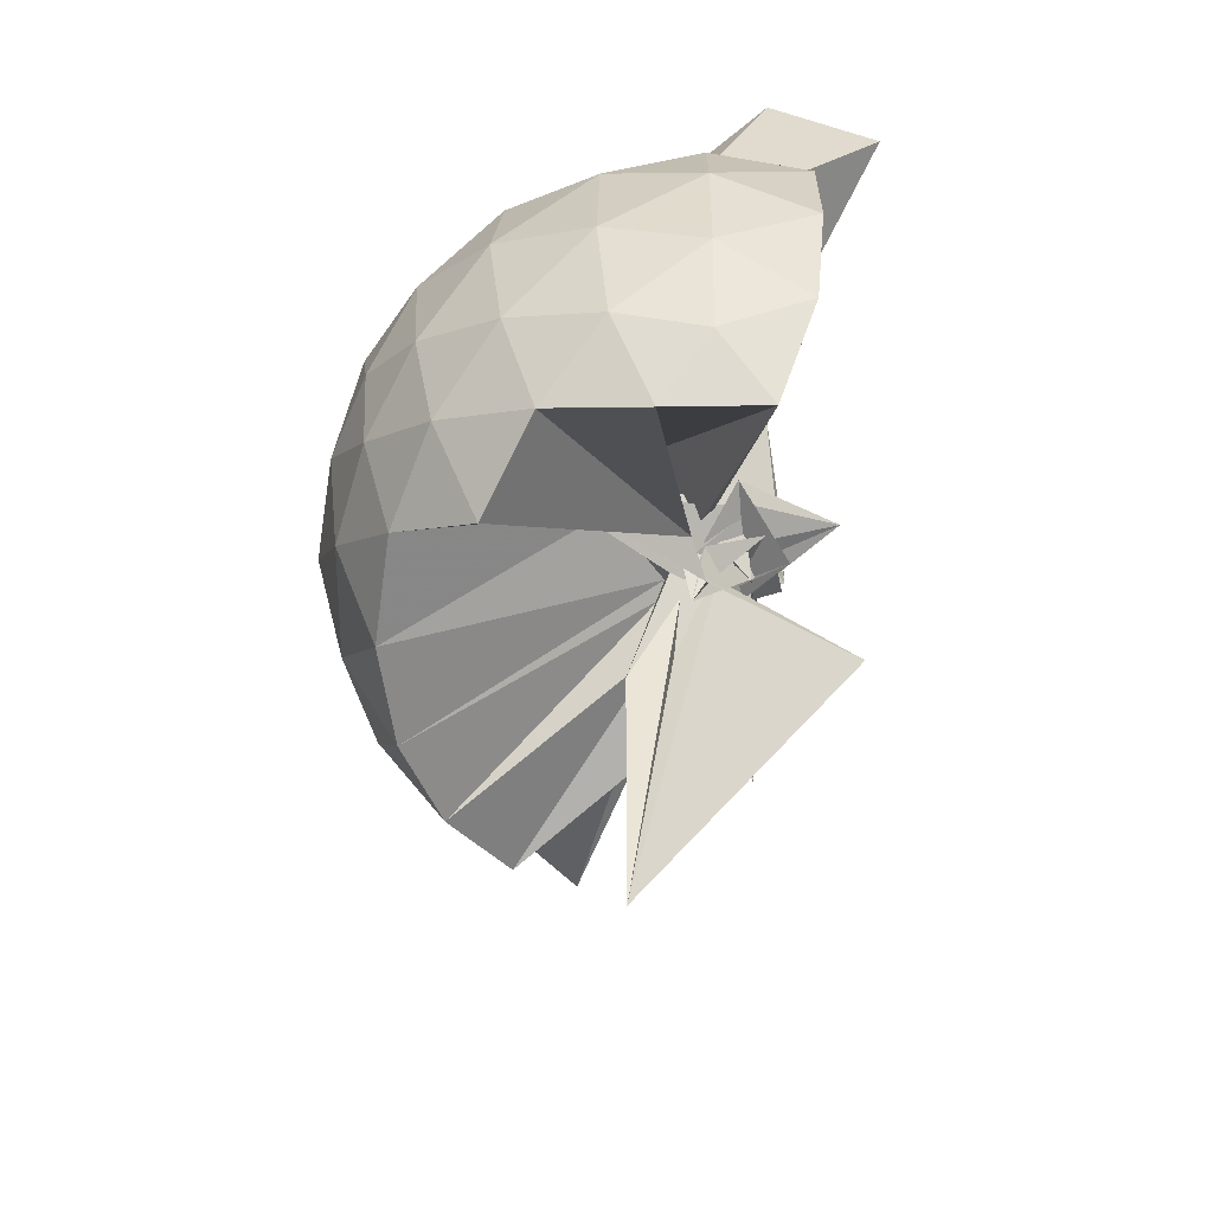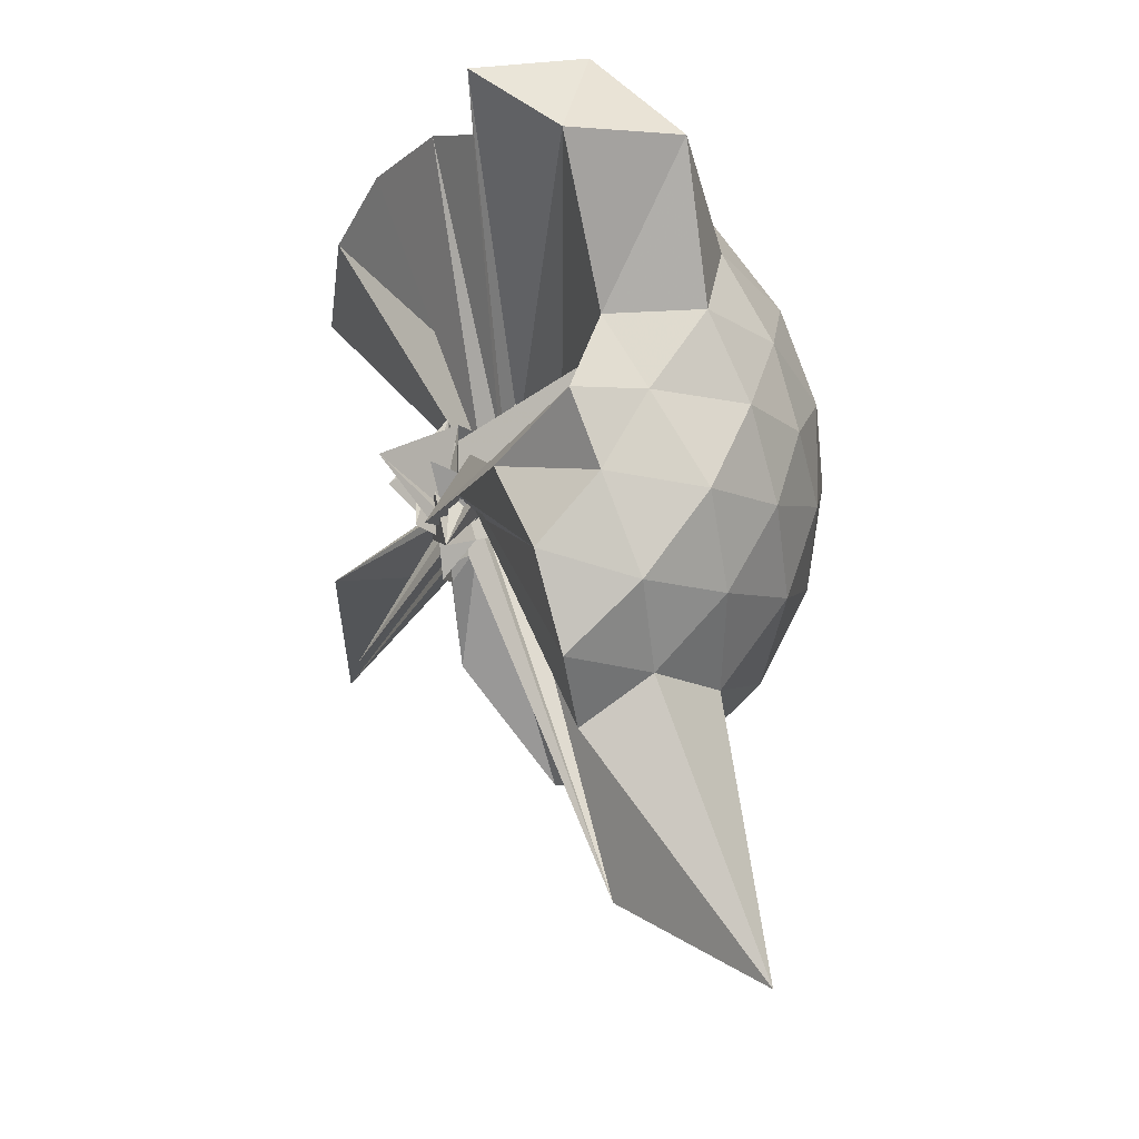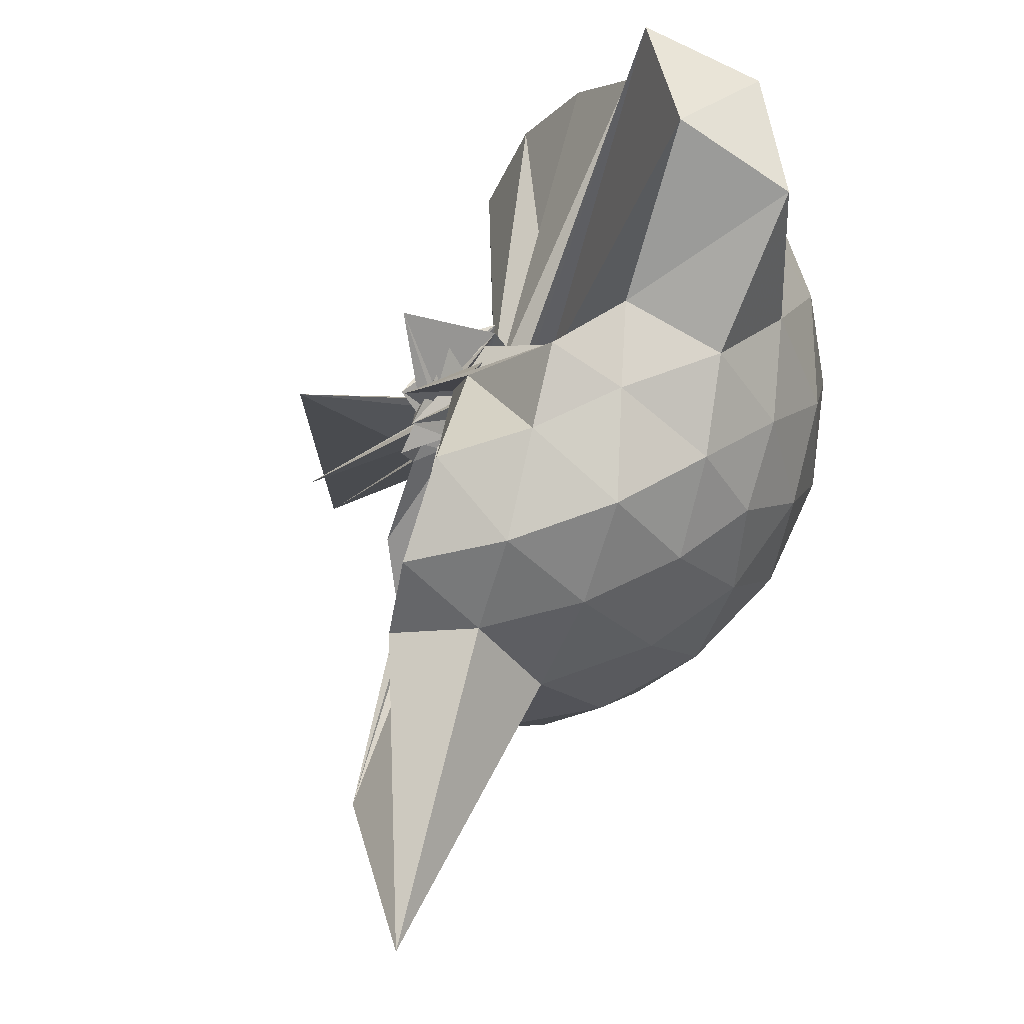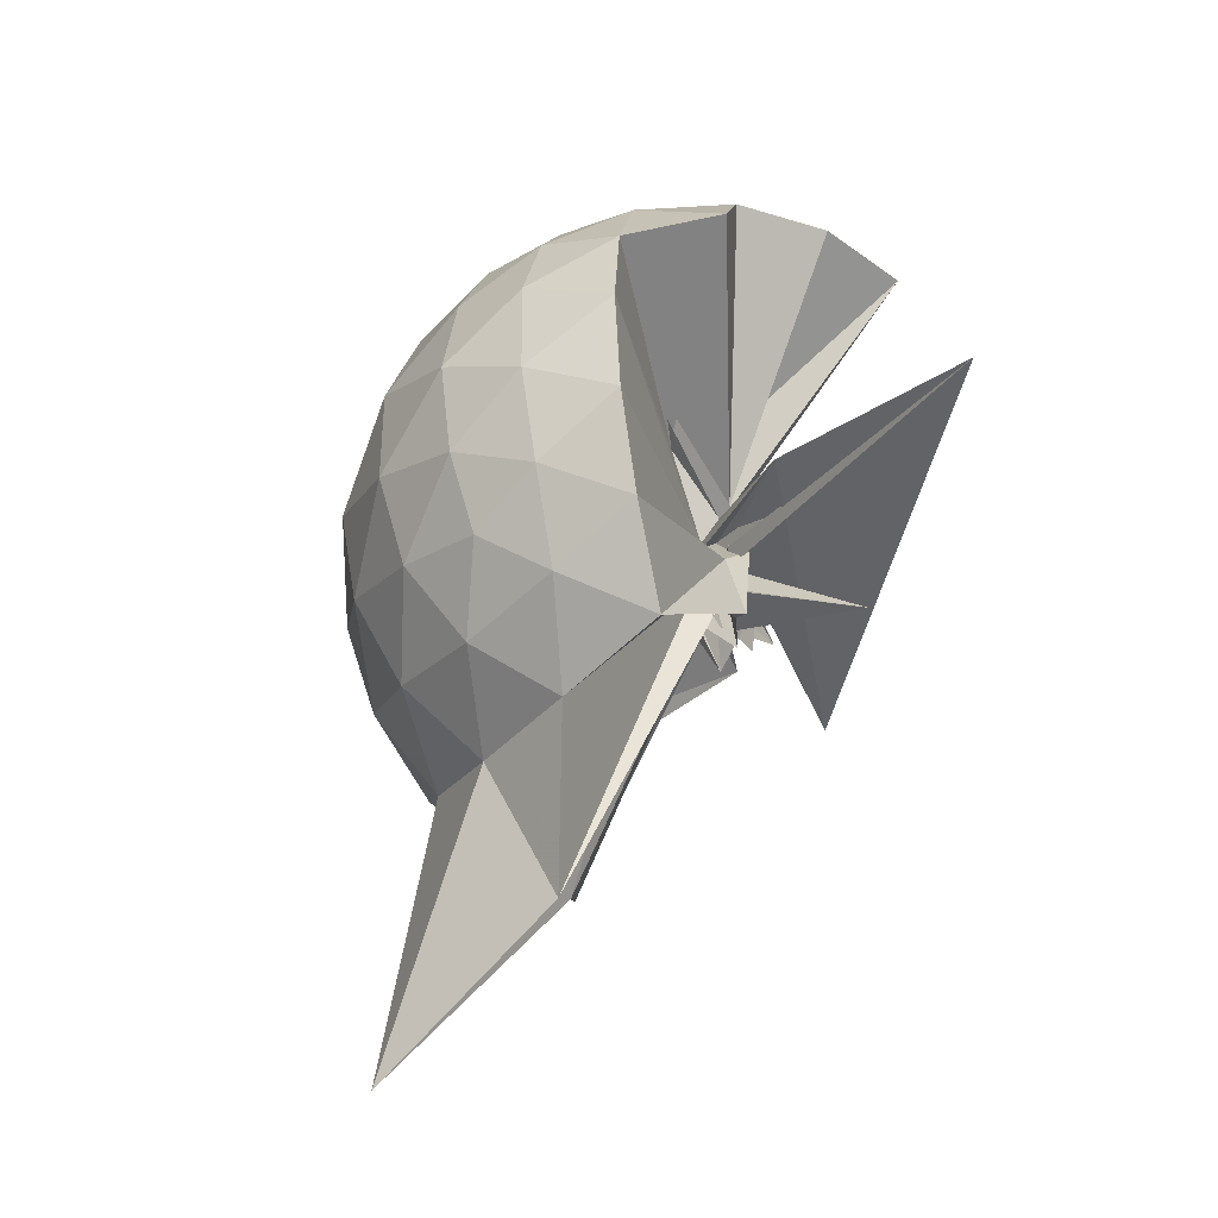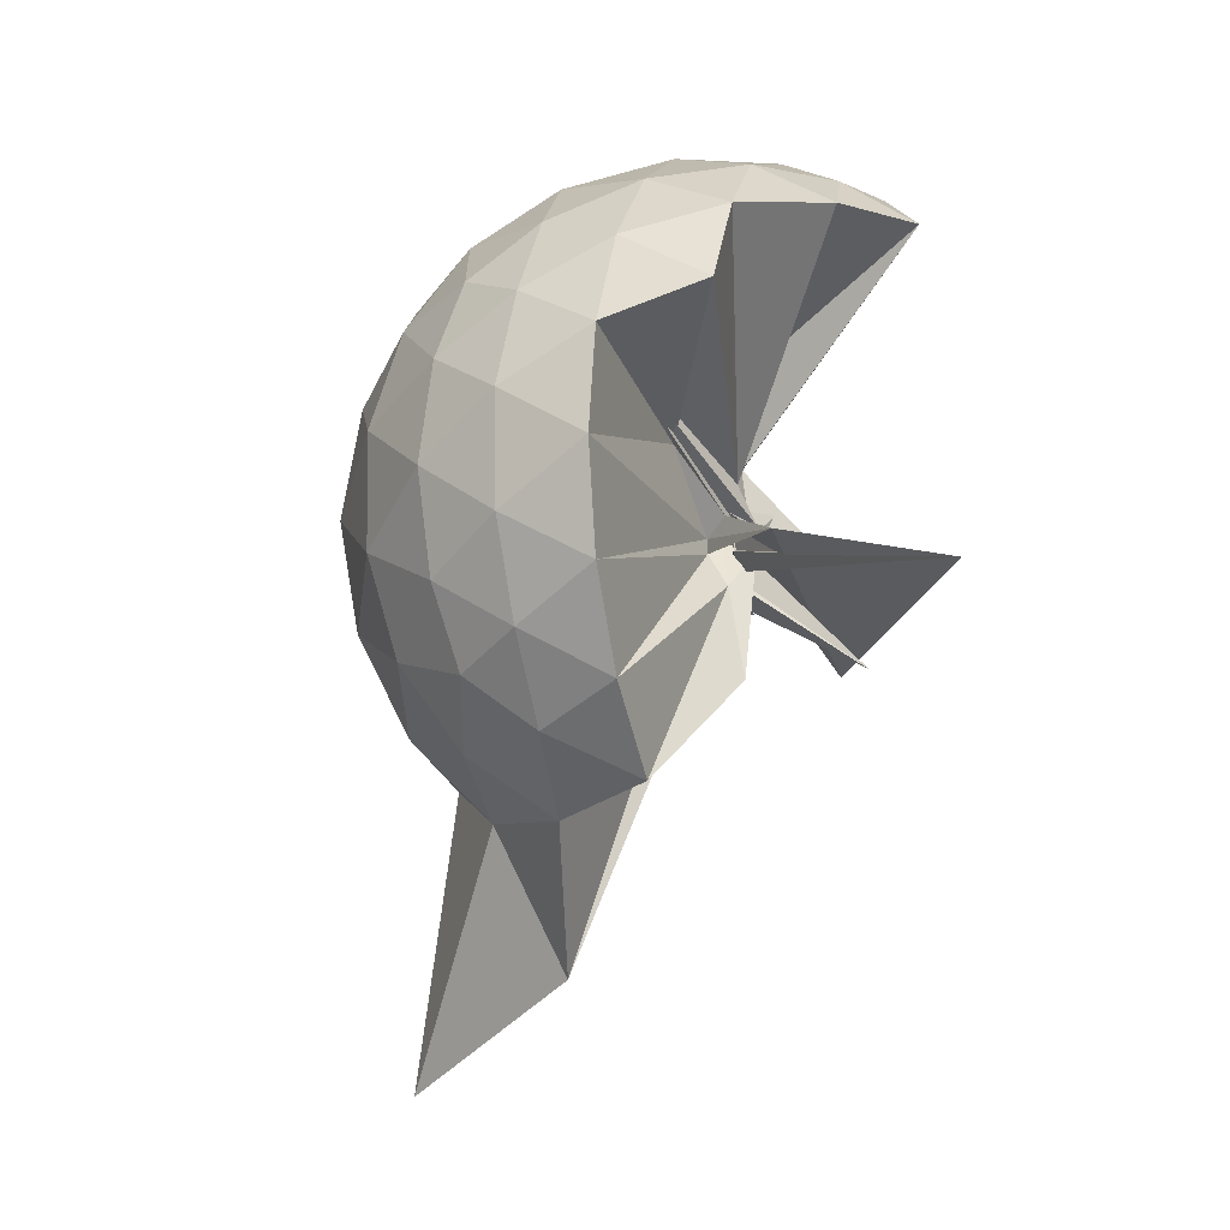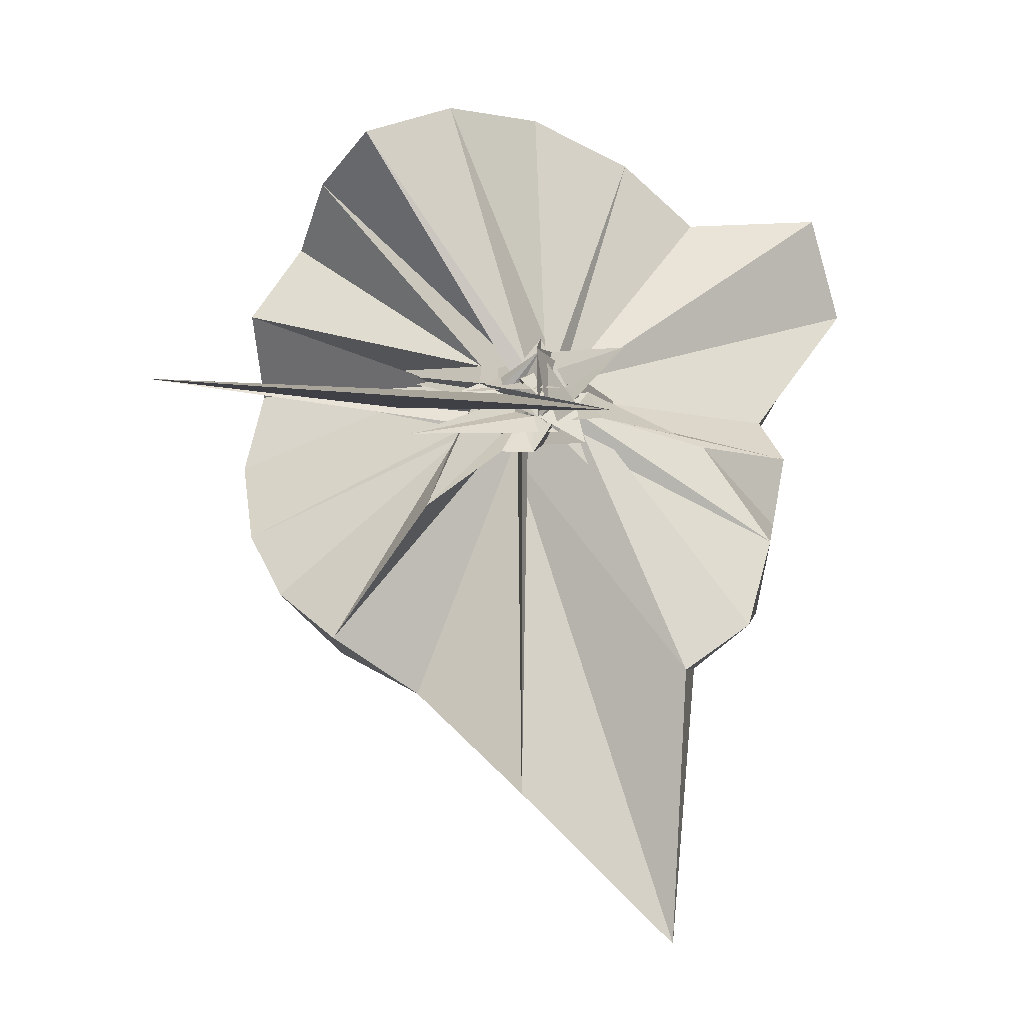
<metadata>
{"format":"obj","ext":"obj","renderer":"f3d","projection":"perspective","resolution":1024,"background":"white","views":[{"elev":27.5,"azim":-151.0,"up":"+Y"},{"elev":-15.5,"azim":-2.4,"up":"+Y"},{"elev":75.1,"azim":34.5,"up":"+Z"},{"elev":-43.8,"azim":168.9,"up":"+Y"},{"elev":-12.2,"azim":173.9,"up":"+Y"},{"elev":-37.4,"azim":-94.3,"up":"+Y"}]}
</metadata>
<code>
v -0.1139 -0.4467 1.082
v 0.02513 -0.2695 0.6777
v 0.8994 -0.2638 1.37
v 0.8274 -0.03303 1.431
v 0.6875 0.2156 1.455
v 0.4958 0.4239 1.431
v 0.2997 0.558 1.369
v 0.05602 0.5685 1.434
v 0.09366 -0.1556 0.9759
v 0.004707 -0.2503 0.9029
v -0.06418 -0.3316 0.8412
v 0.00322 -0.2521 0.7632
v -0.2424 -0.2671 1.143
v 0.09919 -0.413 0.7589
v -0.06335 -0.3465 0.923
v -0.09466 -0.4407 0.8956
v -0.05406 -0.4996 1.038
v -0.04066 -0.2249 0.9589
v 0.2993 -1.086 1.371
v 0.4958 -0.9499 1.431
v 0.6876 -0.7399 1.456
v 0.8274 -0.4911 1.431
v 0.9793 -0.1143 1.162
v 0.8799 0.1579 1.19
v 0.6932 0.4156 1.189
v 0.4618 0.5913 1.161
v 0.1862 0.6865 1.157
v -0.1069 0.6733 1.192
v 0.04236 -0.201 0.9302
v 0.03866 -0.2661 0.7952
v 0.1548 -0.0864 0.6612
v -0.08518 -0.1609 0.936
v -0.007235 -0.4248 0.8973
v 0.05624 -0.3592 0.8562
v -0.01978 -0.4332 0.9597
v -0.08904 -0.3277 0.9978
v 0.02944 -0.4462 0.9155
v 0.1446 -0.3994 0.8314
v 0.7954 -1.758 1.367
v 0.692 -0.941 1.187
v 0.8799 -0.6817 1.189
v 0.9742 -0.41 1.157
v 0.9797 0.04711 0.8759
v 0.8384 0.3252 0.8734
v 0.6188 0.5446 0.8733
v 0.3392 0.686 0.8765
v 0.03191 0.7384 0.874
v -0.2778 0.6857 0.8726
v 0.1568 -0.08298 0.9948
v -0.02406 -0.255 0.8738
v -0.07398 -0.4246 0.8911
v -0.2223 -0.2692 0.8749
v 0.4251 0.03935 1.246
v -0.3159 -0.711 0.4987
v -0.04804 -0.3978 0.8784
v -0.06285 -0.5544 0.8762
v -0.02824 -0.3837 0.8448
v 0.418 -1.473 0.8763
v 0.617 -1.071 0.8726
v 0.8385 -0.8497 0.8751
v 0.9798 -0.5715 0.872
v 1.032 -0.2626 0.8736
v 0.8805 0.1761 0.5881
v 0.7092 0.4121 0.5878
v 0.4726 0.5757 0.5599
v 0.1705 0.6735 0.5564
v -0.1231 0.6846 0.5901
v -0.4026 0.5893 0.5861
v -0.00259 -0.1638 0.8659
v -0.01066 -0.2258 0.7963
v -0.0547 -0.08033 0.9033
v -0.06023 -0.4487 0.9264
v -0.02717 -0.304 0.8269
v -0.03854 -0.376 0.8234
v -0.04409 -0.4476 0.8533
v -0.03733 -0.5355 0.7809
v 0.01589 -0.3165 0.8688
v 0.4703 -1.102 0.5584
v 0.7097 -0.9362 0.5885
v 0.8804 -0.701 0.5877
v 0.9636 -0.4242 0.556
v 0.9678 -0.1007 0.5602
v 0.7313 0.2453 0.3752
v 0.5405 0.3919 0.3164
v 0.282 0.5095 0.2923
v 0.004893 0.5695 0.3153
v -0.2387 0.5568 0.3768
v -0.4333 0.4251 0.3184
v 0.02894 -0.2078 0.837
v -0.14 -0.3517 0.9758
v -0.1402 -0.4312 1.009
v -0.1455 -0.2131 0.8911
v -0.002375 -0.3512 0.7521
v -0.05764 -0.4041 0.786
v 0.03344 -0.4368 0.8083
v -0.005522 -0.7322 0.5583
v 0.2788 -1.037 0.2935
v 0.5407 -0.9164 0.317
v 0.7309 -0.7703 0.3749
v 0.8095 -0.5465 0.3177
v 0.8468 -0.2623 0.2902
v 0.81 0.02116 0.3177
v 0.7453 -0.2591 1.574
v 0.6279 -0.02123 1.644
v 0.5585 0.3717 1.861
v 0.3125 0.622 1.785
v -0.00744 0.5581 1.84
v 0.1152 -0.1964 0.8821
v 0.09023 -0.1252 0.8257
v -0.02415 -0.1263 0.9869
v -0.01476 -0.4919 0.8693
v -0.1047 -0.2453 1.022
v 0.0527 -0.3164 1.027
v 0.03583 -0.3862 0.954
v 0.2526 -0.9411 1.567
v 0.453 -0.7542 1.635
v 0.6301 -0.5099 1.638
v 0.4703 -0.2559 1.676
v 0.3467 -0.05148 1.675
v 0.2346 0.3442 1.955
v 0.1506 -0.1145 0.9126
v -0.1346 -0.323 0.8314
v -0.02688 -0.2849 1.003
v 0.008258 -0.3777 0.8968
v -0.02097 -0.3416 1.006
v 0.175 -0.6747 1.64
v 0.3442 -0.481 1.691
v 0.262 -0.2707 1.728
v 0.2823 -0.002982 0.7347
v -0.06902 -0.4253 0.9792
v 0.01062 -0.238 1.058
v 0.0733 -0.3912 1.429
v 0.6121 0.1613 0.1817
v 0.3732 0.2932 0.1182
v 0.08462 0.3864 0.1144
v -0.192 0.4221 0.1818
v 0.1978 -0.05634 0.9119
v -0.05513 -0.3182 0.6474
v -0.02423 -0.2259 0.7786
v 0.001956 -0.3647 0.6854
v 0.0008117 -0.41 0.7367
v -0.05906 -0.3682 0.691
v 0.02583 -0.4706 0.6308
v 0.3717 -0.8196 0.1185
v 0.612 -0.6864 0.1816
v 0.6644 -0.4182 0.1149
v 0.669 -0.1071 0.1192
v 0.4341 0.03131 0.01031
v 0.1549 0.1393 -0.03277
v -0.016 -0.1747 0.718
v -0.06441 -0.2874 0.7098
v -0.0573 -0.3203 0.7846
v -0.3732 -0.599 -0.2785
v 0.01872 -0.2907 0.7519
v 0.06877 -0.3707 0.6995
v 0.4334 -0.557 0.009077
v 0.456 -0.2624 -0.03458
v 0.1703 -0.1001 0.6063
v 0.3752 0.1143 0.3573
v -0.3573 -0.6199 1.087
v -0.03924 -0.3898 0.3262
v 0.06576 -0.3225 0.7286
f 3 23 4
f 4 23 24
f 4 24 5
f 5 24 25
f 5 25 6
f 6 25 26
f 6 26 7
f 7 26 27
f 7 27 8
f 8 27 28
f 8 28 9
f 9 28 29
f 9 29 10
f 10 29 30
f 10 30 11
f 11 30 31
f 11 31 12
f 12 31 32
f 12 32 13
f 13 32 33
f 13 33 14
f 14 33 34
f 14 34 15
f 15 34 35
f 15 35 16
f 16 35 36
f 16 36 17
f 17 36 37
f 17 37 18
f 18 37 38
f 18 38 19
f 19 38 39
f 19 39 20
f 20 39 40
f 20 40 21
f 21 40 41
f 21 41 22
f 22 41 42
f 22 42 3
f 3 42 23
f 23 43 24
f 24 43 44
f 24 44 25
f 25 44 45
f 25 45 26
f 26 45 46
f 26 46 27
f 27 46 47
f 27 47 28
f 28 47 48
f 28 48 29
f 29 48 49
f 29 49 30
f 30 49 50
f 30 50 31
f 31 50 51
f 31 51 32
f 32 51 52
f 32 52 33
f 33 52 53
f 33 53 34
f 34 53 54
f 34 54 35
f 35 54 55
f 35 55 36
f 36 55 56
f 36 56 37
f 37 56 57
f 37 57 38
f 38 57 58
f 38 58 39
f 39 58 59
f 39 59 40
f 40 59 60
f 40 60 41
f 41 60 61
f 41 61 42
f 42 61 62
f 42 62 23
f 23 62 43
f 43 63 44
f 44 63 64
f 44 64 45
f 45 64 65
f 45 65 46
f 46 65 66
f 46 66 47
f 47 66 67
f 47 67 48
f 48 67 68
f 48 68 49
f 49 68 69
f 49 69 50
f 50 69 70
f 50 70 51
f 51 70 71
f 51 71 52
f 52 71 72
f 52 72 53
f 53 72 73
f 53 73 54
f 54 73 74
f 54 74 55
f 55 74 75
f 55 75 56
f 56 75 76
f 56 76 57
f 57 76 77
f 57 77 58
f 58 77 78
f 58 78 59
f 59 78 79
f 59 79 60
f 60 79 80
f 60 80 61
f 61 80 81
f 61 81 62
f 62 81 82
f 62 82 43
f 43 82 63
f 63 83 64
f 64 83 84
f 64 84 65
f 65 84 85
f 65 85 66
f 66 85 86
f 66 86 67
f 67 86 87
f 67 87 68
f 68 87 88
f 68 88 69
f 69 88 89
f 69 89 70
f 70 89 90
f 70 90 71
f 71 90 91
f 71 91 72
f 72 91 92
f 72 92 73
f 73 92 93
f 73 93 74
f 74 93 94
f 74 94 75
f 75 94 95
f 75 95 76
f 76 95 96
f 76 96 77
f 77 96 97
f 77 97 78
f 78 97 98
f 78 98 79
f 79 98 99
f 79 99 80
f 80 99 100
f 80 100 81
f 81 100 101
f 81 101 82
f 82 101 102
f 82 102 63
f 63 102 83
f 103 104 118
f 104 119 118
f 104 105 119
f 105 120 119
f 105 106 120
f 106 107 120
f 107 121 120
f 107 108 121
f 108 122 121
f 108 109 122
f 109 110 122
f 110 123 122
f 110 111 123
f 111 124 123
f 111 112 124
f 112 113 124
f 113 125 124
f 113 114 125
f 114 126 125
f 114 115 126
f 115 116 126
f 116 127 126
f 116 117 127
f 117 118 127
f 117 103 118
f 118 119 128
f 119 129 128
f 119 120 129
f 120 121 129
f 121 130 129
f 121 122 130
f 122 123 130
f 123 131 130
f 123 124 131
f 124 125 131
f 125 132 131
f 125 126 132
f 126 127 132
f 127 128 132
f 127 118 128
f 133 148 134
f 134 148 149
f 134 149 135
f 135 149 150
f 135 150 136
f 136 150 137
f 137 150 151
f 137 151 138
f 138 151 152
f 138 152 139
f 139 152 140
f 140 152 153
f 140 153 141
f 141 153 154
f 141 154 142
f 142 154 143
f 143 154 155
f 143 155 144
f 144 155 156
f 144 156 145
f 145 156 146
f 146 156 157
f 146 157 147
f 147 157 148
f 147 148 133
f 148 158 149
f 149 158 159
f 149 159 150
f 150 159 151
f 151 159 160
f 151 160 152
f 152 160 153
f 153 160 161
f 153 161 154
f 154 161 155
f 155 161 162
f 155 162 156
f 156 162 157
f 157 162 158
f 157 158 148
f 3 4 103
f 103 4 104
f 4 5 104
f 104 5 105
f 5 6 105
f 105 6 106
f 6 7 106
f 7 8 106
f 106 8 107
f 8 9 107
f 107 9 108
f 9 10 108
f 108 10 109
f 10 11 109
f 11 12 109
f 109 12 110
f 12 13 110
f 110 13 111
f 13 14 111
f 111 14 112
f 14 15 112
f 15 16 112
f 112 16 113
f 16 17 113
f 113 17 114
f 17 18 114
f 114 18 115
f 18 19 115
f 19 20 115
f 115 20 116
f 20 21 116
f 116 21 117
f 21 22 117
f 117 22 103
f 22 3 103
f 83 133 84
f 84 133 134
f 84 134 85
f 85 134 135
f 85 135 86
f 86 135 136
f 86 136 87
f 87 136 88
f 88 136 137
f 88 137 89
f 89 137 138
f 89 138 90
f 90 138 139
f 90 139 91
f 91 139 92
f 92 139 140
f 92 140 93
f 93 140 141
f 93 141 94
f 94 141 142
f 94 142 95
f 95 142 96
f 96 142 143
f 96 143 97
f 97 143 144
f 97 144 98
f 98 144 145
f 98 145 99
f 99 145 100
f 100 145 146
f 100 146 101
f 101 146 147
f 101 147 102
f 102 147 133
f 102 133 83
f 128 129 1
f 129 130 1
f 130 131 1
f 131 132 1
f 132 128 1
f 159 158 2
f 160 159 2
f 161 160 2
f 162 161 2
f 158 162 2

</code>
